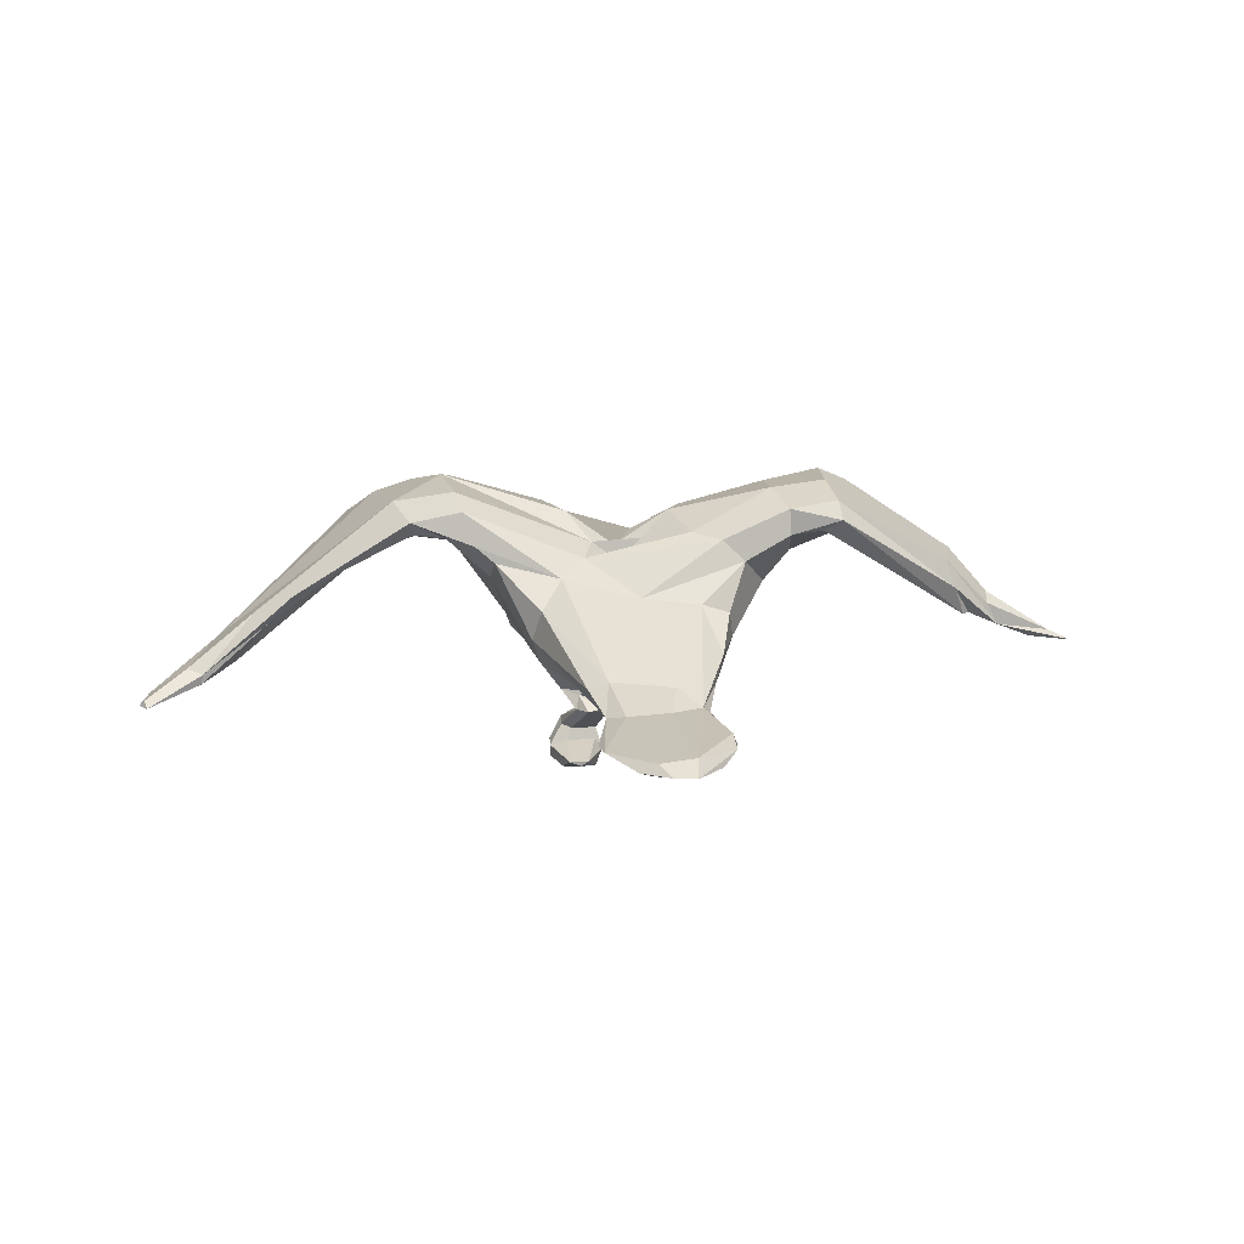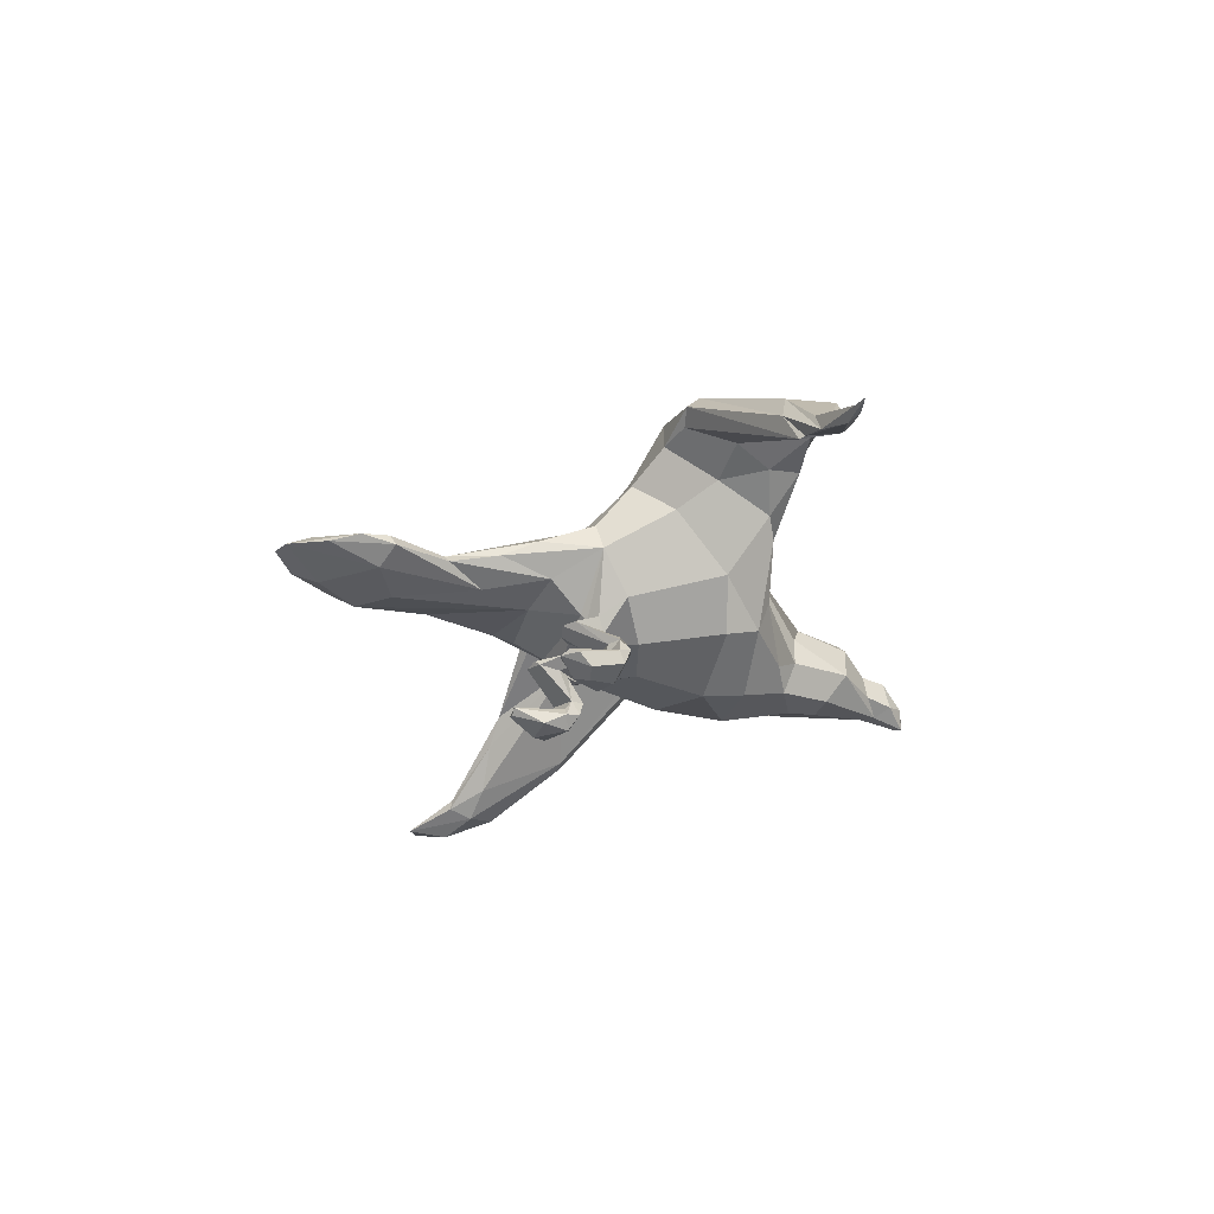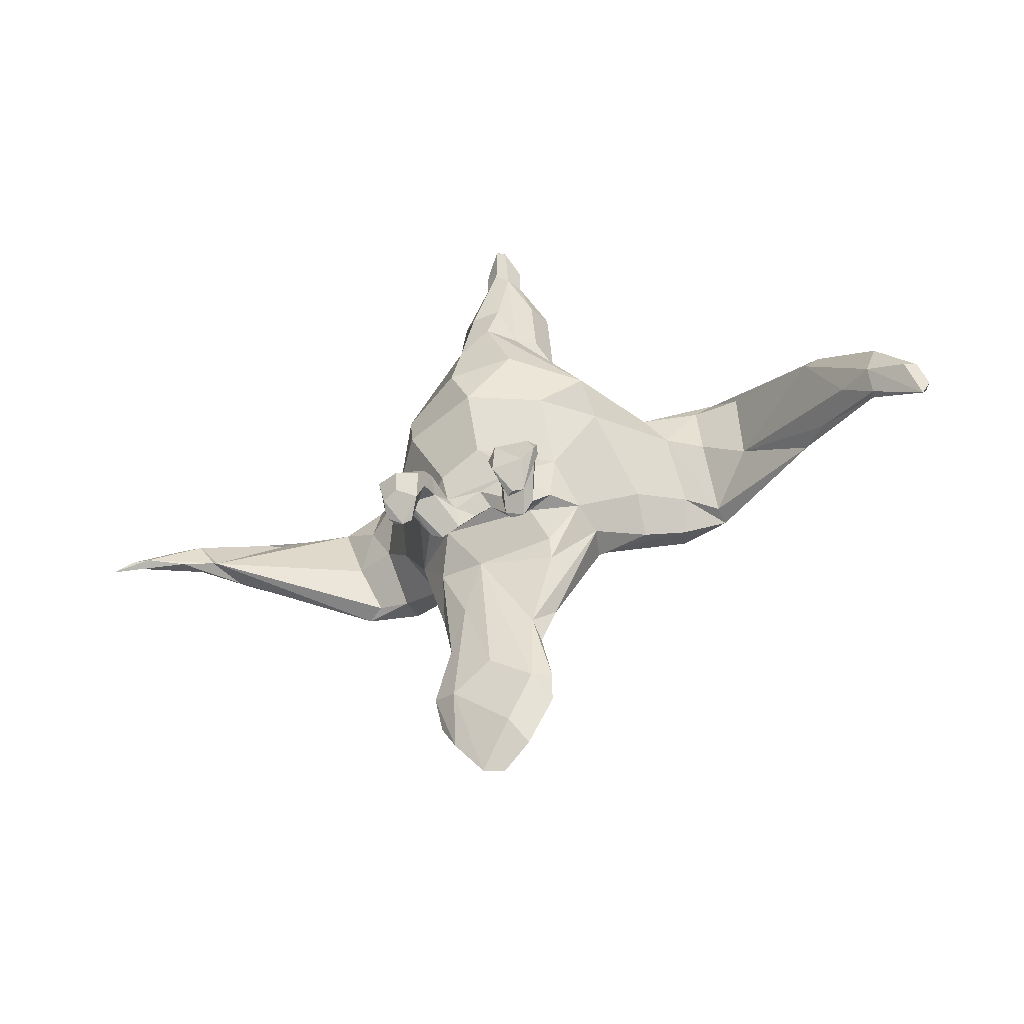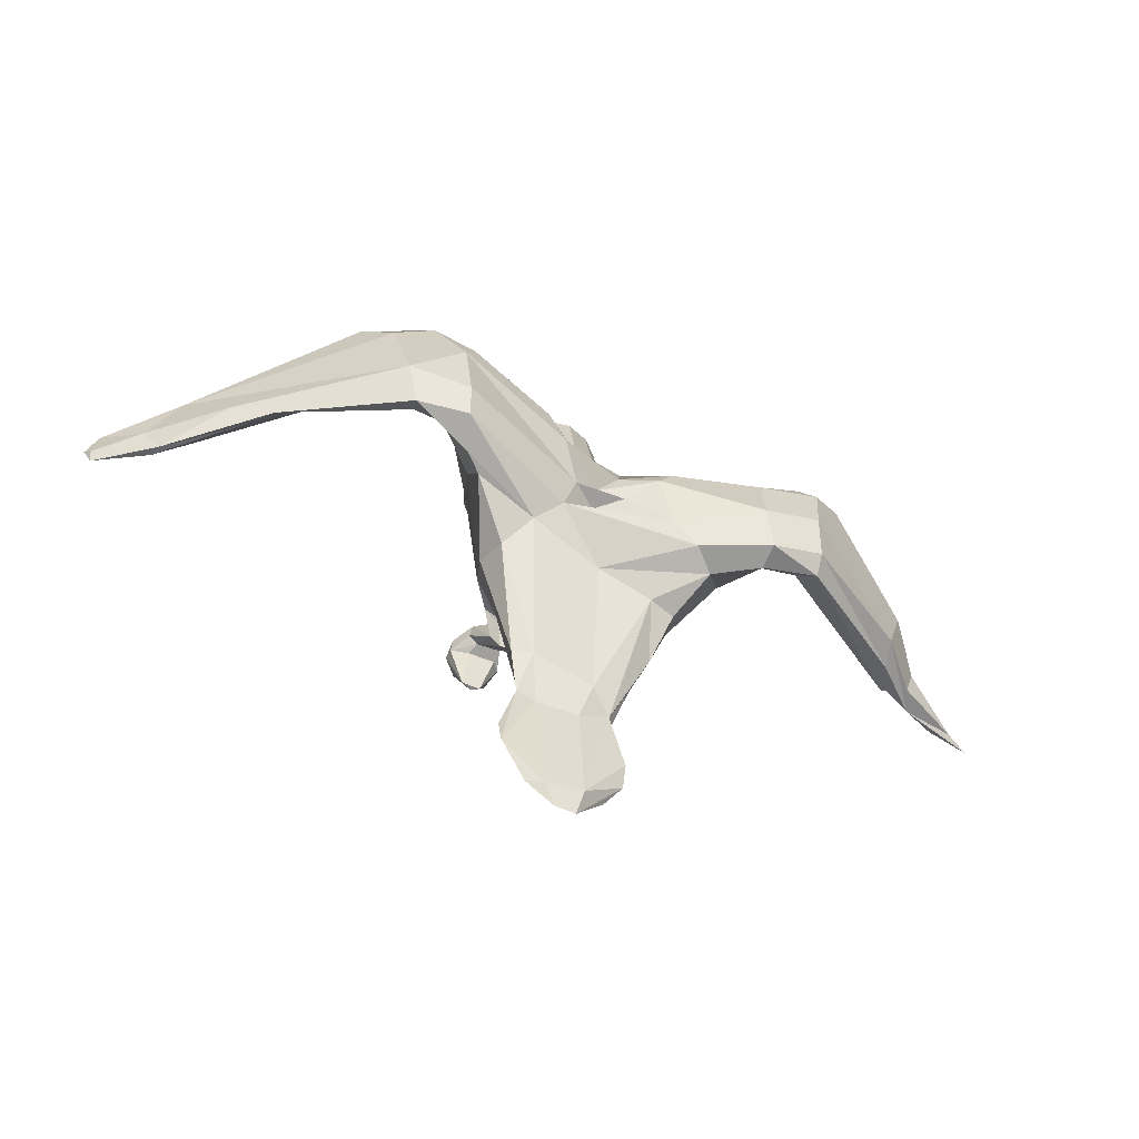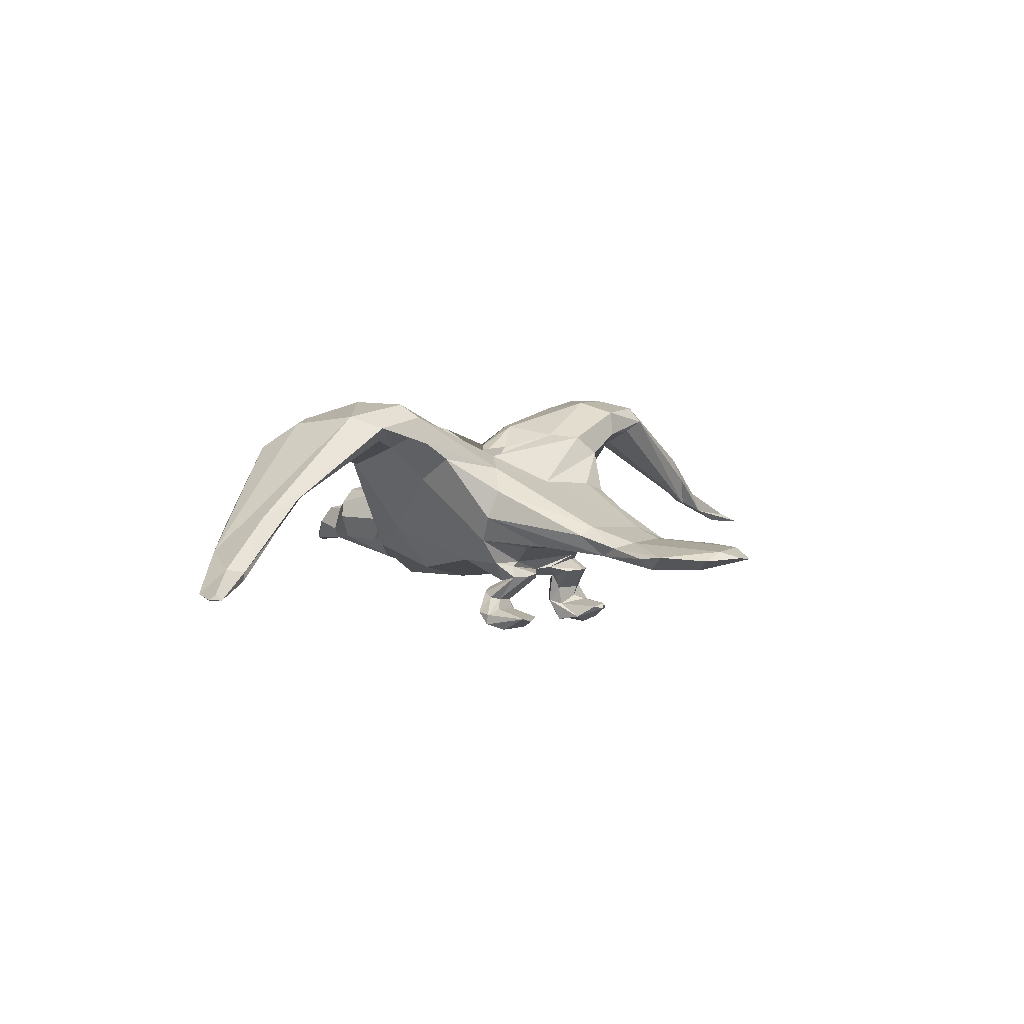
<metadata>
{"format":"obj","ext":"obj","renderer":"f3d","projection":"perspective","resolution":1024,"background":"white","views":[{"elev":18.8,"azim":172.1,"up":"+Y"},{"elev":-31.7,"azim":-114.4,"up":"+Y"},{"elev":-39.9,"azim":23.1,"up":"+Z"},{"elev":-58.0,"azim":155.6,"up":"+Z"},{"elev":6.0,"azim":134.3,"up":"+Y"}]}
</metadata>
<code>
o aguila.001_Cube.001
v -0.1218 3.005 -3.009
v -4.516 6.457 -0.8864
v -2.982 -8.735 5.616
v -9.825 3.878 -7.62
v 7.331 3.26 4.487
v -8.433 -3.167 5.245
v -4.372 -7.174 -4.532
v -11.82 1.249 -4.629
v 10.25 2.288 -3.846
v 6.822 -3.472 -8.498
v 5.564 -5.706 -4.895
v -12.69 8.644 -3.118
v -17.91 6.644 -6.578
v -16.64 7.682 4.173
v -8.268 -5.856 4.289
v -5.83 5.789 -5.238
v 16.58 7.423 -5.309
v 16.68 5.926 7.435
v 15.4 4.647 5.738
v 5.368 6.753 2.255
v 12.98 6.738 -5.756
v 3.802 -5.295 10.33
v 3.792 2.046 6.063
v -5.601 6.369 0.8766
v -3.661 -2.741 10.16
v -2.666 -7.444 9.517
v -2.777 -2.059 15.56
v -2.019 -0.6414 11.53
v -1.772 -6.763 14.05
v 1.267 -5.833 19.06
v 2.017 -4.853 18.56
v -1.1 -3.127 18.16
v 2.185 -0.4766 15.59
v 1.634 -2.748 18.17
v 0.7176 -5.899 22.83
v -1.732 -4.626 -13.05
v -5.629 -3.853 -12.72
v -6.902 -1.47 -14.34
v 6.78 1.333 -10.42
v 7.516 -1.166 -9.805
v 5.156 -5.8 -8.552
v 10.09 4.309 -6.928
v -20.1 5.153 3.159
v 1.925 -2.891 -22.96
v -0.4454 -5.52 -24.1
v 2.831 -4.27 -20.11
v -27.53 1.867 -3.249
v -29.18 -2.909 -3.211
v -28.19 -0.3444 -3.921
v -31.49 -1.497 -1.541
v -31.21 -2.085 -2.957
v -28.64 1.869 0.4345
v -36.8 -5.402 -2.569
v 29.04 -0.004526 -3.406
v 27.95 -0.6157 -4.523
v 34.5 -3.867 -5.255
v 33.2 -4.109 -6.096
v 37.42 -5.65 -5.267
v -1.997 -2.887 -31.59
v -5.401 -3.683 -28.47
v -1.715 -3.765 -33.34
v 0.05067 -3.498 -33.67
v -4.02 -4.123 -30.61
v 0.9334 -4.865 -29.79
v 1.442 -7.543 -8.883
v -5.363 -7.034 -10.53
v -0.649 -7.413 -7.519
v -3.522 -7.75 -7.739
v 3.242 -6.99 -11.02
v 4.1 -7.109 -9.916
v -5.836 -9.286 -5.974
v -7.473 -9.155 -7.597
v -6.517 -9.193 -8.205
v -4.097 -9.115 -8.096
v -2.71 -7.109 -10.5
v 2.059 -6.827 -10.85
v 3.844 -8.322 -6.419
v 4.678 -10.24 -8.462
v -6.188 -12.47 -7.573
v -7.908 -10.11 -6.836
v -7.406 -12.1 -9.971
v -5.402 -10.75 -11.7
v -4.504 -11.81 -10.2
v -7.581 -11.14 -11.07
v -6.867 -10.39 -8.946
v 4.819 -10.84 -11.8
v 6.051 -11.58 -8.171
v 1.925 4.53 -2.72
v 3.745 6.532 -0.4462
v 2.871 4.159 -5.927
v -13.68 5.543 -6.535
v -2.22 4.612 -2.473
v -0.06575 3.859 -1.542
v -1.628 4.716 0.008311
v -10.58 -2.861 0.4095
v -7.806 -6.513 1.664
v -7.409 -5.024 -6.884
v 12.98 9.408 -3.794
v 13.65 9.488 1.452
v 12.59 8.552 4.17
v -9.174 4.999 3.329
v -11.13 1.217 4.444
v -15.02 6.245 4.797
v -16.23 4.527 4.228
v 8.058 -1.511 5.137
v 5.401 -4.008 7.25
v 4.563 -2.915 8.406
v 2.826 -0.4296 10.95
v -0.7516 -7.858 -3.054
v 2.756 -7.534 -6.469
v -1.362 -8.693 2.67
v -8.151 0.4503 -9.995
v -8.5 -1.684 -9.465
v 7.898 -4.894 4.551
v 8.413 -2.931 1.719
v 4.913 -7.082 1.365
v -8.033 5.489 -6.899
v -13.41 1.746 2.909
v -16.62 3.721 1.239
v -14.51 3.067 -2.239
v -12.95 7.83 1.944
v -13.56 7.735 -6.47
v 13.71 6.546 6.694
v 10.83 3.372 5.438
v 12.49 8.268 -5.723
v 13.68 5.395 -3.219
v 12.83 3.496 2.599
v 0.391 -0.1855 15.61
v -3.026 2.294 5.486
v 1.105 3.297 3.742
v 0.3016 0.8074 9.706
v -6.81 1.002 4.916
v -4.418 -6.169 8.181
v 2.415 -8.266 6.314
v -3.754 -5.062 10.09
v -3.37 -4.803 15.17
v -0.009272 -7.589 11.33
v 2.532 -6.93 9.654
v 0.6679 -6.754 14.27
v 0.1524 -6.051 19.84
v 3.512 -1.714 15.49
v 3.347 -5.205 15.02
v 4.061 -3.142 15.04
v -1.391 -0.8109 15.64
v 0.3416 -2.348 18.26
v 1.122 -6.172 22.29
v -1.225 -5.046 18.47
v 0.3779 -6.446 22.56
v 1.157 -2.776 20.21
v -0.7749 -3.149 20.35
v 1.867 -4.292 20.99
v -0.9614 -5.369 20.78
v -0.1582 -4.851 22.2
v 4.355 -4.091 -11.81
v 4.395 -3.818 -13.69
v 4.162 -2.399 -18.41
v -4.394 -5.716 -9.611
v 3.26 -5.703 -9.605
v -5.857 1.263 -10.14
v -1.196 1.649 -9.148
v 4.967 3.27 -8.347
v -4.676 -3.795 -20.97
v -5.81 -2.876 -17.06
v 2.634 -1.729 -18.54
v -2.389 -2.033 -19.61
v -17.97 4.373 -2.271
v -20.55 6.996 4.356
v -17.84 8.482 2.833
v -17.53 8.605 -1.262
v -17.75 7.982 -5.355
v -16.45 5.73 -6.103
v 15.94 4.342 1.436
v 19.76 3.985 -0.7332
v 30.7 -3.838 -4.061
v 19.41 4.085 5.498
v 21.21 5.349 6.372
v 22.51 3.533 6.191
v 27.21 -1.244 2.239
v 17.77 8.383 -2.215
v 15.84 7.811 6.48
v 19.04 7.555 3.927
v 32.27 -2.926 -0.5861
v 16.38 6.212 -4.556
v 25.96 1.506 -4.477
v -5.838 -4.217 -25.78
v -1.511 -2.768 -22.93
v 3.257 -3.393 -21.74
v -3.114 -4.68 -17.6
v -29.64 -2.836 -2.956
v -32.16 -3.967 -3.091
v -25.44 3.474 2.558
v -33.14 -3.448 -0.9975
v -31.14 -2.915 -0.7268
v -38.59 -5.593 -3.266
v -36.65 -4.735 -2.817
v -35.12 -5.279 -2.665
v 33.44 -4.918 -6.17
v 37.55 -5.831 -8.602
v 28.44 -1.135 2.73
v 33.34 -5.532 -4.15
v 38.2 -5.837 -7.749
v 37.75 -5.349 -8.051
v 34.02 -5.036 -1.874
v 36.49 -6.294 -5.433
v -5.486 -3.297 -26.19
v -4.144 -3.125 -21.2
v 4.349 -3.892 -25.82
v 2.999 -4.97 -26.08
v -3.719 -5.228 -26.31
v 4.216 -3.584 -27.99
v 0.9054 -3.007 -32.01
v 2.226 -3.767 -31.68
v 0.1067 -6.766 -9.012
v -4.68 -6.201 -9.163
v -5.738 -6.297 -8.623
v -1.369 -6.672 -9.395
v -2.75 -7.69 -8.923
v -5.23 -7.45 -7.971
v 4.282 -9.354 -8.143
v 1.7 -7.252 -10.53
v 2.242 -9.645 -7.452
v 3.81 -6.104 -9.462
v 3.668 -7.644 -7.834
v -4.551 -10.48 -6.273
v -4.209 -12.25 -8.047
v -3.82 -10.41 -7.072
v -4.389 -10.72 -8.165
v -4.405 -8.326 -6.626
v -6.322 -8.197 -7.042
v -4.272 -7.013 -11.13
v 2.16 -10.78 -6.763
v 2.363 -10.44 -8.013
v 1.788 -11.23 -8.079
v 2.008 -7.734 -7.9
v 5.042 -9.127 -7.689
v 4.993 -8.693 -6.924
v 5.929 -10.52 -7.049
v 2.632 -9.397 -6.252
v 2.773 -12.14 -7.551
v 5.124 -10.75 -6.459
v -8.168 -11.68 -7.517
v -6.135 -10.05 -8.209
v -6.112 -10.97 -12.06
v -6.911 -10.6 -11.57
v -6.07 -12.51 -9.53
v -8.338 -10.68 -8.001
v 3.938 -11.17 -11.93
v 2.525 -12.04 -9.71
v 3.378 -10.73 -12.01
v 6.034 -10.67 -8.286
v 5.159 -12.05 -9.511
f 88 1 92
f 1 90 16
f 5 20 130 23
f 117 160 4
f 161 160 90
f 92 16 2
f 239 251 87 240
f 94 93 2
f 204 58 203 200
f 15 95 96
f 81 245 79 241
f 164 44 186 165
f 89 99 88
f 91 122 117 4
f 99 179 98
f 24 132 129 94
f 24 101 132
f 236 77 238 240
f 180 18 176 181
f 102 6 132 101
f 114 105 138
f 105 106 138
f 139 30 140 29
f 105 107 106
f 23 108 107
f 107 22 106
f 103 104 102 101
f 198 57 56 202
f 120 166 171 91
f 109 110 11
f 67 65 110
f 7 68 110 109
f 3 111 134
f 116 115 114
f 206 205 185 162
f 38 113 112
f 157 113 37
f 97 113 215
f 113 157 214
f 8 113 97 95
f 151 149 150 153
f 232 221 219 78
f 91 13 122
f 91 171 13
f 172 173 175 19
f 104 119 118
f 36 154 158 157
f 16 12 2
f 127 115 9 126
f 105 124 5
f 131 28 144 128
f 5 124 123
f 123 180 100
f 124 19 18
f 161 17 21
f 21 17 126
f 75 74 73 230
f 137 26 3 134
f 123 100 20 5
f 108 141 143 107
f 124 127 19
f 127 126 183
f 181 179 99 180
f 96 111 3 15
f 28 27 144
f 130 94 131
f 101 24 121 103
f 28 131 129
f 246 84 81 241
f 26 133 15 3
f 204 198 201 58
f 114 138 137
f 143 141 34 31
f 29 140 136
f 140 147 136
f 152 150 32 147
f 111 109 11 116
f 145 32 150 149
f 142 30 138
f 208 64 212 210
f 122 12 16 117
f 85 227 82 244
f 133 135 132 6
f 26 137 139 29
f 139 138 30
f 142 31 30
f 45 209 64 208
f 128 144 145
f 168 169 47 52
f 131 128 33 108
f 151 35 146
f 62 61 59 211
f 126 9 42 21
f 153 35 151
f 152 148 153
f 39 40 156
f 39 156 164
f 214 157 216
f 213 157 158
f 157 37 36
f 42 40 39
f 155 10 154
f 206 163 38
f 206 162 163
f 43 104 103 167
f 161 39 164
f 25 136 27 28
f 119 43 166
f 43 191 48
f 166 43 48
f 166 48 171
f 103 14 167
f 167 52 192
f 131 108 23 130
f 121 168 14
f 97 7 96 95
f 95 118 120 8
f 125 90 88 98
f 13 170 122
f 13 49 170
f 24 2 12 121
f 174 178 173
f 175 18 19
f 26 29 136 135
f 175 178 18
f 9 10 40 42
f 179 182 54
f 181 176 182
f 173 184 55
f 162 185 188
f 185 209 188
f 147 32 27 136
f 241 79 224 71
f 164 156 187
f 156 46 187
f 36 37 188
f 36 208 46
f 188 45 36
f 48 49 13
f 189 49 48
f 49 190 47
f 47 190 51
f 189 190 49
f 51 190 195
f 196 194 190
f 5 23 107 105
f 191 192 193
f 193 189 48
f 192 50 53
f 192 196 193
f 192 53 196
f 196 190 189
f 173 55 174
f 55 57 197
f 57 54 56
f 11 110 223 41
f 197 198 200
f 178 199 177
f 146 148 140 30
f 174 200 178
f 202 201 198
f 95 15 102 118
f 214 230 66 215
f 56 58 202
f 203 58 182
f 60 59 61
f 185 205 60
f 206 59 205
f 221 220 69 219
f 46 208 207
f 207 210 187
f 208 210 207
f 243 83 245 81
f 44 210 211
f 212 211 210
f 224 226 68 228
f 212 62 211
f 31 34 149 151
f 213 158 222
f 222 158 41
f 76 220 213
f 224 79 225 226
f 216 230 214
f 216 75 230
f 68 74 217
f 215 218 97
f 146 30 31 151
f 67 68 217
f 216 217 75
f 110 68 67
f 218 68 7 97
f 41 70 222
f 223 70 41
f 222 76 213
f 222 69 76
f 110 65 234
f 110 234 223
f 134 111 116 114
f 226 227 74
f 234 238 77 223
f 226 225 83
f 218 228 68
f 124 114 115 127
f 66 73 72
f 232 233 221
f 221 231 238
f 233 248 239
f 234 221 238
f 77 236 70
f 8 4 112 113
f 236 237 235
f 237 250 235
f 237 87 250
f 236 240 237
f 235 250 219
f 132 25 28 129
f 67 217 216 213
f 231 240 238
f 231 239 240
f 61 62 212 64
f 80 71 229 72
f 170 169 12 122
f 73 74 242
f 242 227 85
f 229 71 228 218
f 72 242 246
f 243 82 83
f 84 244 243
f 111 96 7 109
f 89 93 94 130
f 85 244 246
f 47 51 50 52
f 8 120 91 4
f 247 249 86
f 250 87 86
f 87 251 86
f 92 93 88
f 90 1 88
f 88 93 89
f 16 90 117
f 117 90 160
f 125 161 90
f 2 93 92
f 92 1 16
f 24 94 2
f 20 89 130
f 98 179 17 125
f 88 99 98
f 100 180 99
f 6 102 15
f 102 104 118
f 106 22 138
f 79 245 83 225
f 161 164 165 160
f 215 113 214
f 38 112 159
f 163 113 38
f 115 116 11
f 78 86 249 232
f 120 118 119
f 120 119 166
f 105 114 124
f 123 124 18
f 123 18 180
f 42 161 21
f 161 125 17
f 126 17 183
f 19 127 172
f 127 183 172
f 131 94 129
f 15 133 6
f 132 135 25
f 134 114 137
f 135 133 26
f 144 27 32 145
f 25 135 136
f 137 138 139
f 22 142 138
f 108 33 141
f 141 33 34
f 142 143 31
f 34 145 149
f 147 140 152
f 35 153 148
f 35 148 146
f 10 9 115 11
f 152 153 150
f 152 140 148
f 251 248 247 86
f 213 216 157
f 11 41 10
f 158 10 41
f 155 40 10
f 158 154 10
f 160 159 4
f 161 42 39
f 4 159 112
f 188 37 162
f 155 154 36
f 113 163 37
f 163 162 37
f 159 206 38
f 160 165 159
f 159 165 206
f 119 104 43
f 167 14 168
f 43 167 191
f 191 167 192
f 167 168 52
f 103 121 14
f 169 170 47
f 171 48 13
f 170 49 47
f 172 183 173
f 173 178 175
f 18 177 176
f 18 178 177
f 179 181 182
f 173 183 184
f 183 17 184
f 184 17 54
f 17 179 54
f 164 187 44
f 40 155 46
f 156 40 46
f 155 36 46
f 208 36 45
f 188 209 45
f 195 190 194
f 192 52 50
f 48 191 193
f 50 51 195
f 53 50 195
f 194 53 195
f 196 53 194
f 193 196 189
f 55 184 57
f 184 54 57
f 174 55 197
f 174 197 200
f 200 198 204
f 54 182 56
f 176 199 182
f 199 203 182
f 177 199 176
f 202 58 201
f 197 57 198
f 56 182 58
f 209 185 63
f 63 185 60
f 205 59 60
f 63 60 61
f 206 186 59
f 206 165 186
f 187 46 207
f 187 210 44
f 143 142 22 107
f 209 63 61
f 64 209 61
f 67 213 65
f 217 74 75
f 215 66 218
f 76 69 220
f 70 219 69
f 128 145 34 33
f 69 222 70
f 68 226 74
f 74 227 242
f 227 226 83
f 100 99 89 20
f 228 71 224
f 66 230 73
f 218 66 229
f 229 66 72
f 231 221 233
f 231 233 239
f 178 200 203 199
f 213 220 65
f 234 65 221
f 65 220 221
f 223 77 70
f 70 235 219
f 70 236 235
f 78 250 86
f 219 250 78
f 237 240 87
f 227 83 82
f 80 241 71
f 72 73 242
f 242 85 246
f 80 72 246
f 80 246 241
f 81 84 243
f 243 244 82
f 121 12 169 168
f 246 244 84
f 247 248 249
f 251 239 248
f 232 249 233
f 233 249 248
f 44 211 59 186

</code>
